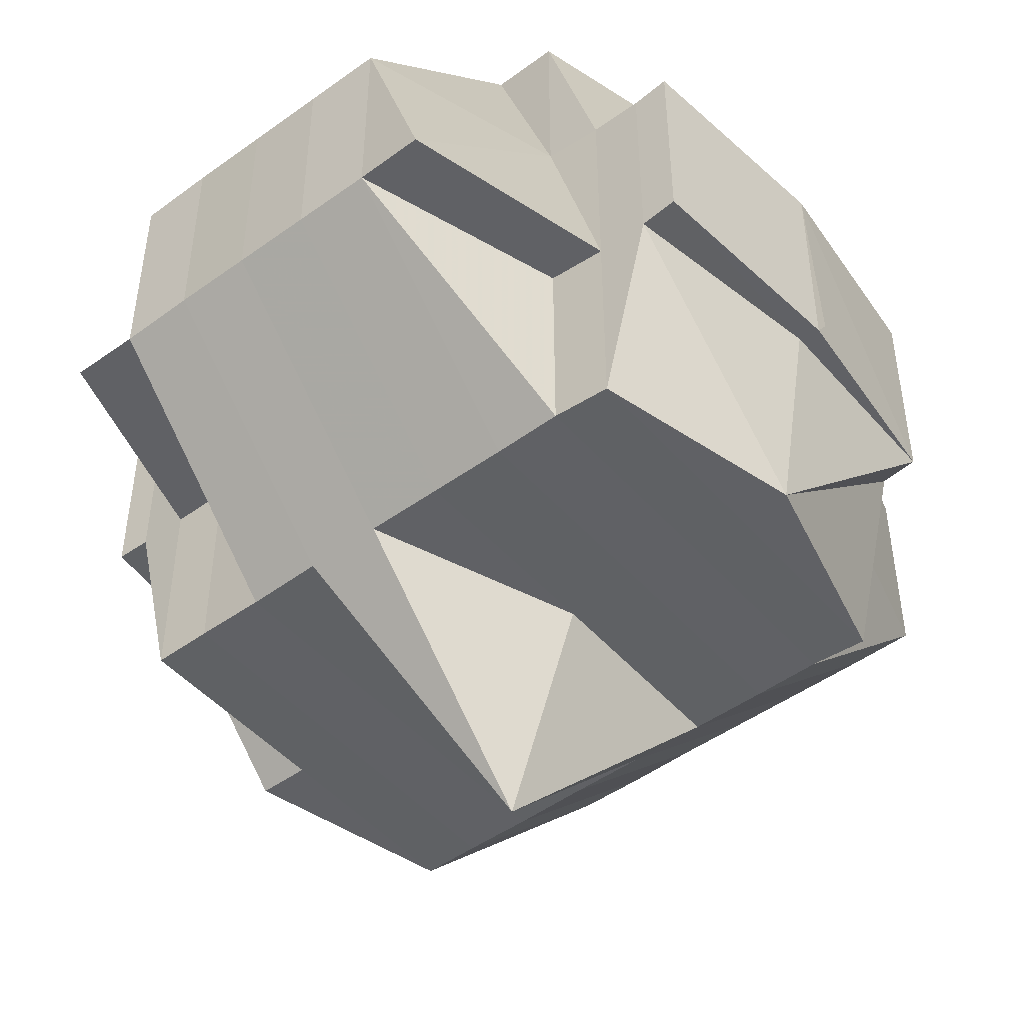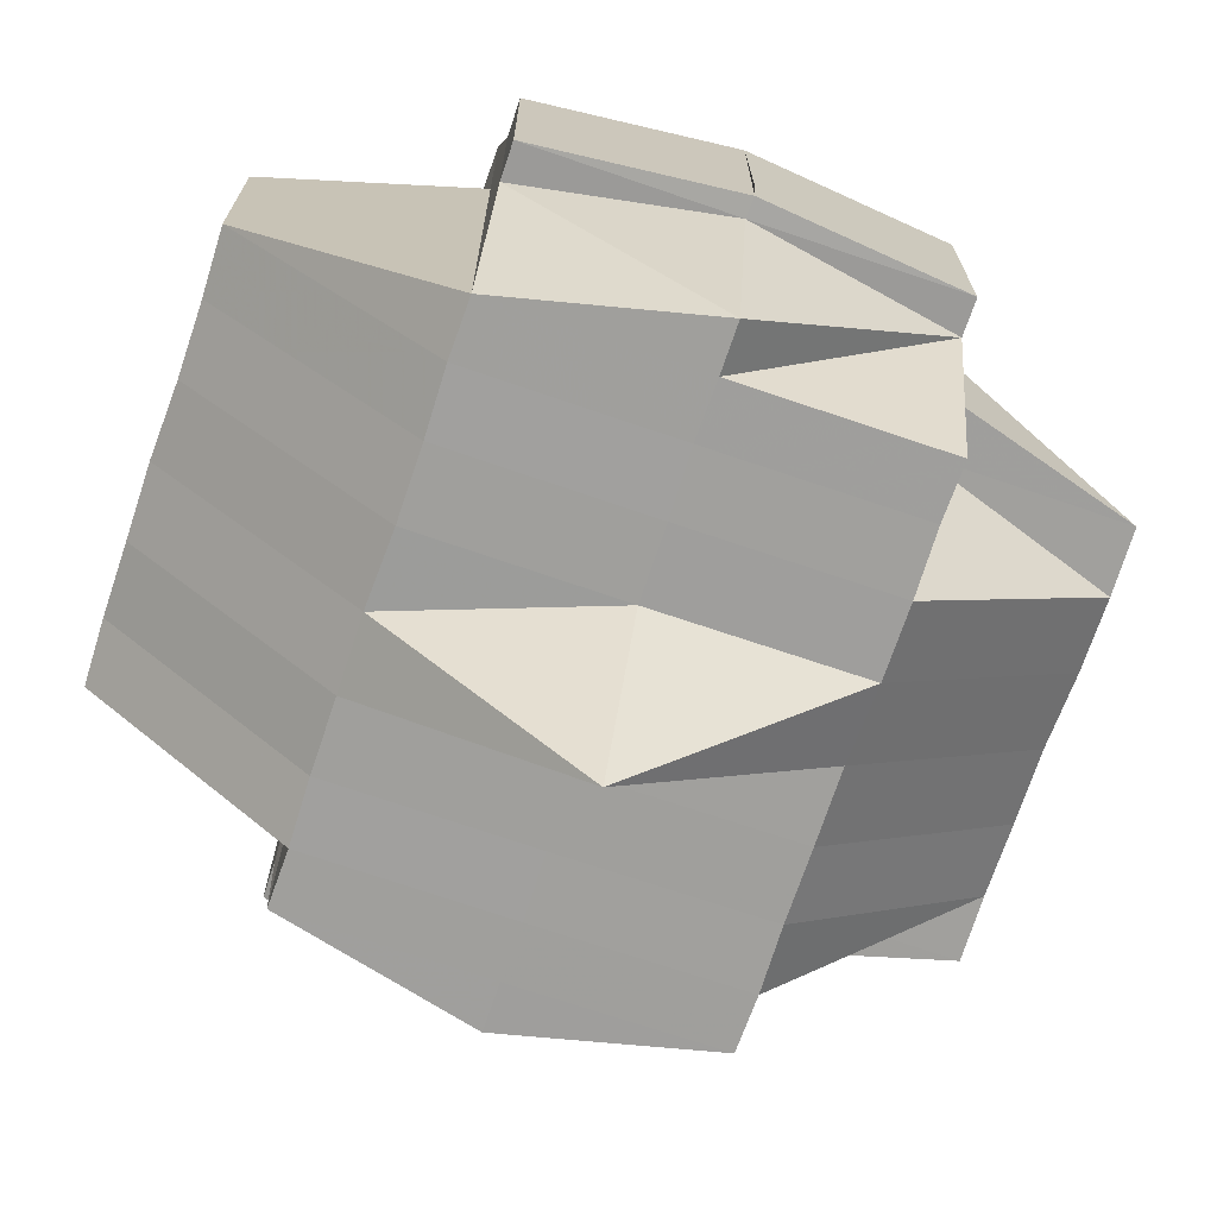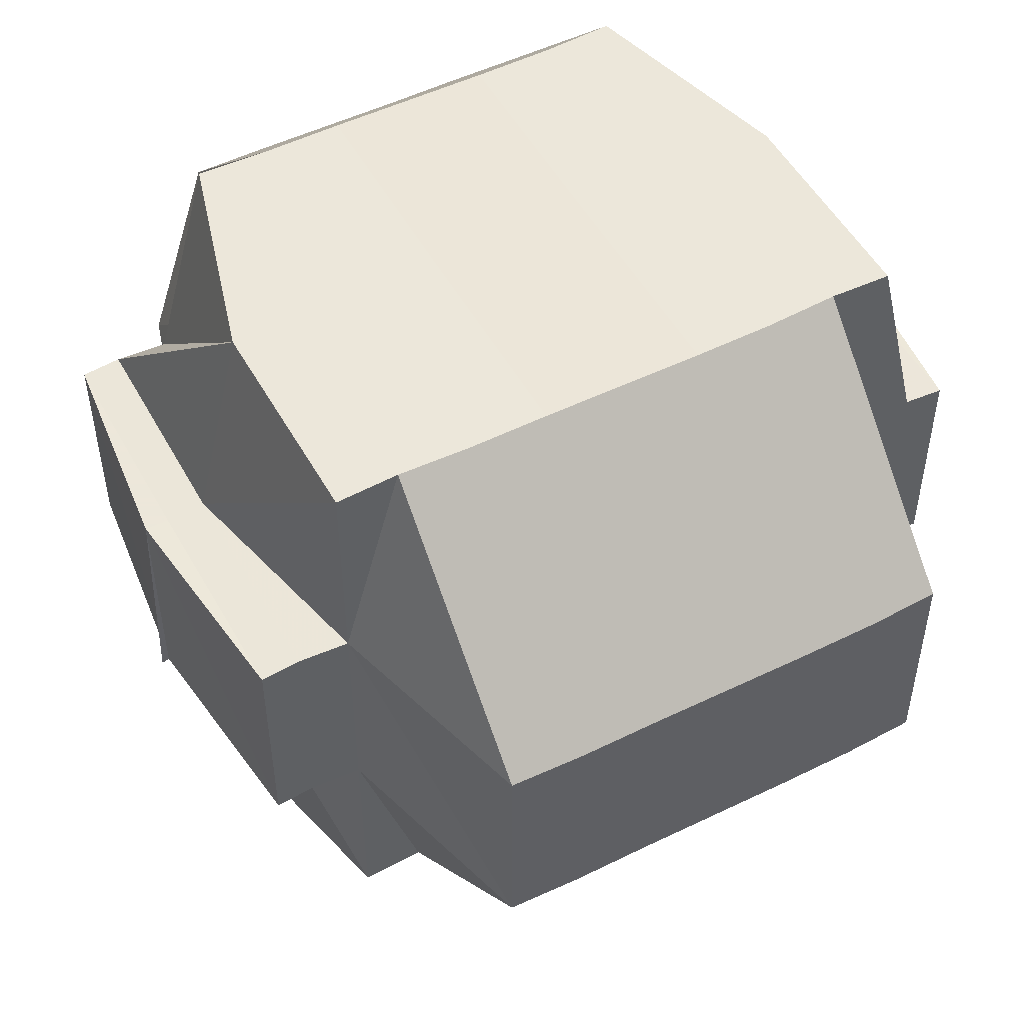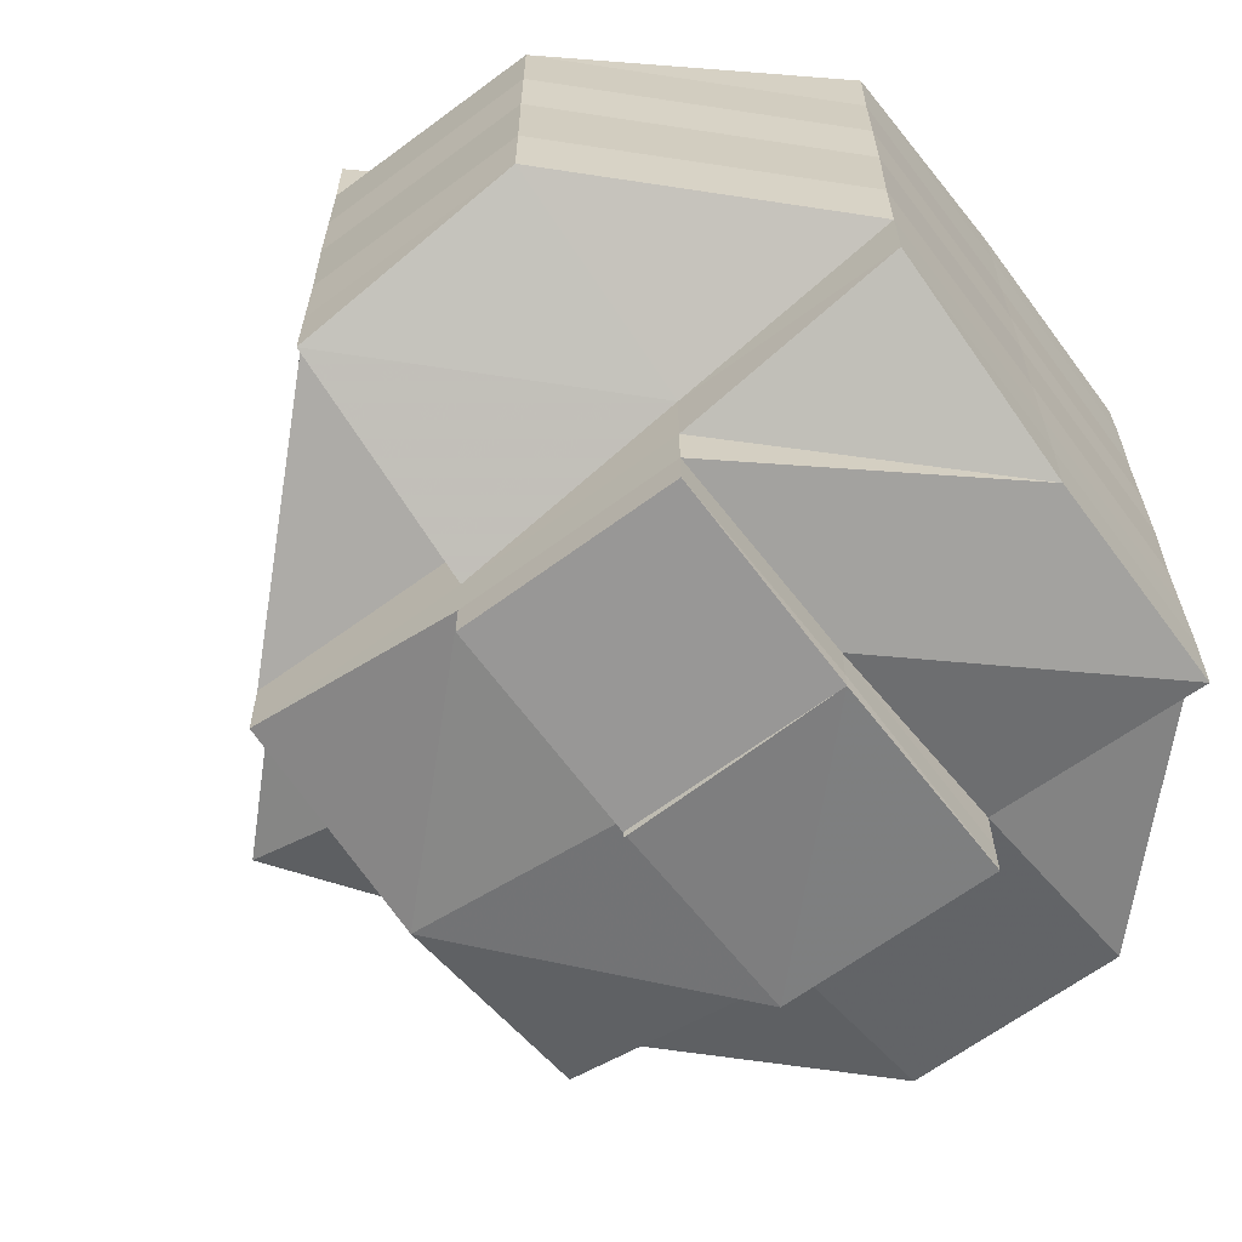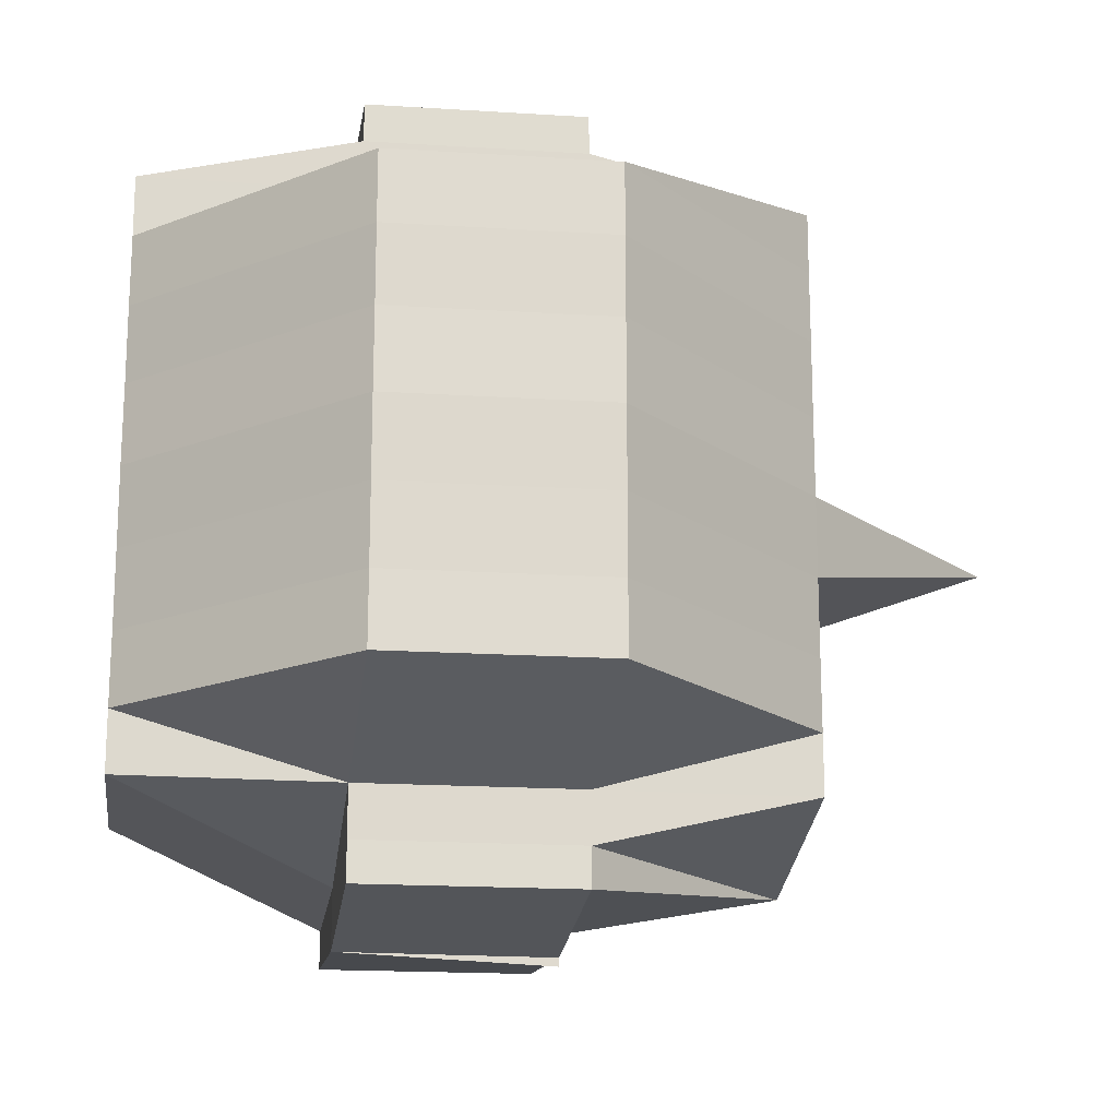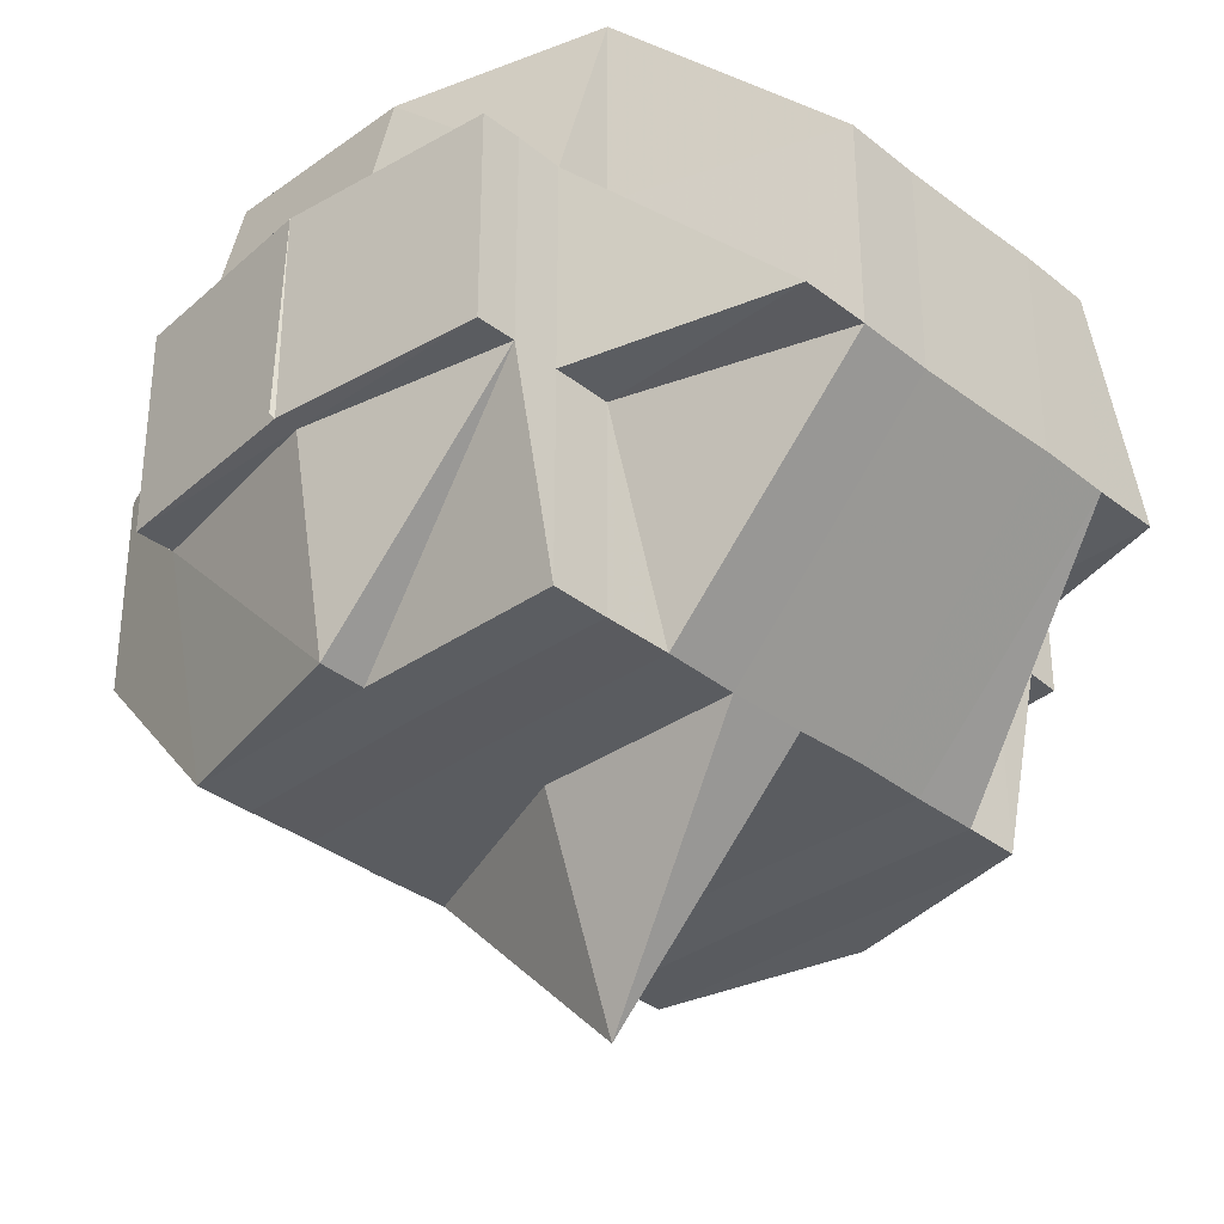
<metadata>
{"format":"obj","ext":"obj","renderer":"f3d","projection":"perspective","resolution":1024,"background":"white","views":[{"elev":-47.9,"azim":128.8,"up":"+Y"},{"elev":-71.0,"azim":-18.8,"up":"+Y"},{"elev":51.8,"azim":-118.2,"up":"+Y"},{"elev":-64.1,"azim":126.7,"up":"+Z"},{"elev":-18.3,"azim":-97.8,"up":"+Z"},{"elev":-34.1,"azim":43.8,"up":"+Y"}]}
</metadata>
<code>
o 2388
v 2249 1879 14.52
v 2249 1879 14.52
v 2249 1879 14.52
v 2249 1879 14.52
v 2249 1879 14.52
v 2249 1879 14.52
v 2249 1879 14.52
v 2249 1879 14.52
v 2249 1879 14.52
v 2249 1879 14.52
v 2249 1879 14.52
v 2249 1879 14.52
v 2249 1879 14.52
v 2249 1879 14.52
v 2249 1879 14.52
v 2249 1879 14.52
v 2249 1879 14.52
v 2249 1879 14.52
v 2249 1879 14.52
v 2249 1879 14.52
v 2249 1879 14.52
v 2249 1879 14.52
v 2249 1879 14.52
v 2249 1879 14.52
v 2249 1879 14.52
v 2249 1879 14.52
v 2249 1879 14.52
v 2249 1879 14.52
v 2249 1879 14.52
v 2249 1879 14.52
v 2249 1879 14.52
v 2249 1879 14.52
v 2249 1879 14.52
v 2249 1879 14.52
v 2249 1879 14.52
v 2249 1879 14.52
v 2249 1879 14.52
v 2249 1879 14.52
v 2249 1879 14.52
v 2249 1879 14.52
v 2249 1879 14.52
v 2249 1879 14.52
v 2249 1879 14.52
v 2249 1879 14.52
v 2249 1879 14.52
v 2249 1879 14.52
v 2249 1879 14.52
v 2249 1879 14.52
v 2249 1879 14.52
v 2249 1879 14.52
v 2249 1879 14.52
v 2249 1879 14.52
v 2249 1879 14.52
v 2249 1879 14.52
v 2249 1879 14.52
v 2249 1879 14.53
v 2249 1879 14.52
v 2249 1879 14.52
v 2249 1879 14.52
v 2249 1879 14.52
v 2249 1879 14.52
v 2249 1879 14.52
v 2249 1879 14.52
v 2249 1879 14.52
v 2249 1879 14.53
v 2249 1879 14.52
v 2249 1879 14.52
v 2249 1879 14.52
v 2249 1879 14.52
v 2249 1879 14.52
v 2249 1879 14.52
v 2249 1879 14.52
v 2249 1879 14.52
v 2249 1879 14.52
v 2249 1879 14.53
v 2249 1879 14.53
v 2249 1879 14.53
v 2249 1879 14.52
v 2249 1879 14.53
v 2249 1879 14.53
v 2249 1879 14.52
v 2249 1879 14.52
v 2249 1879 14.52
v 2249 1879 14.52
v 2249 1879 14.52
v 2249 1879 14.52
v 2249 1879 14.53
v 2249 1879 14.53
v 2249 1879 14.53
v 2249 1879 14.53
v 2249 1879 14.53
v 2249 1879 14.53
v 2249 1879 14.53
v 2249 1879 14.53
v 2249 1879 14.53
v 2249 1879 14.53
v 2249 1879 14.53
v 2249 1879 14.53
v 2249 1879 14.53
v 2249 1879 14.53
v 2249 1879 14.53
v 2249 1879 14.54
v 2249 1879 14.54
v 2249 1879 14.54
v 2249 1879 14.54
v 2249 1879 14.54
v 2249 1879 14.54
v 2249 1879 14.55
v 2249 1879 14.55
v 2249 1879 14.54
v 2249 1879 14.55
v 2249 1879 14.54
v 2249 1879 14.54
v 2249 1879 14.54
v 2249 1879 14.55
v 2249 1879 14.55
v 2249 1879 14.55
v 2249 1879 14.55
v 2249 1879 14.55
v 2249 1879 14.55
v 2249 1879 14.55
v 2249 1879 14.55
v 2249 1879 14.55
v 2249 1879 14.54
v 2249 1879 14.55
v 2249 1879 14.54
v 2249 1879 14.53
v 2249 1879 14.53
v 2249 1879 14.53
v 2249 1879 14.53
v 2249 1879 14.53
v 2249 1879 14.54
v 2249 1879 14.54
v 2249 1879 14.55
v 2249 1879 14.55
v 2249 1879 14.55
v 2249 1879 14.55
v 2249 1879 14.55
v 2249 1879 14.55
v 2249 1879 14.55
v 2249 1879 14.55
v 2249 1879 14.54
v 2249 1879 14.55
v 2249 1879 14.54
v 2249 1879 14.55
v 2249 1879 14.55
v 2249 1879 14.54
v 2249 1879 14.55
v 2249 1879 14.55
v 2249 1879 14.53
v 2249 1879 14.54
v 2249 1879 14.53
v 2249 1879 14.53
v 2249 1879 14.53
v 2249 1879 14.53
v 2249 1879 14.52
v 2249 1879 14.52
v 2249 1879 14.52
v 2249 1879 14.53
v 2249 1879 14.53
v 2249 1879 14.54
v 2249 1879 14.54
v 2249 1879 14.54
v 2249 1879 14.54
v 2249 1879 14.54
v 2249 1879 14.55
v 2249 1879 14.55
v 2249 1879 14.55
v 2249 1879 14.55
v 2249 1879 14.55
v 2249 1879 14.55
v 2249 1879 14.55
v 2249 1879 14.55
v 2249 1879 14.55
v 2249 1879 14.55
v 2249 1879 14.55
v 2249 1879 14.55
v 2249 1879 14.55
v 2249 1879 14.55
v 2249 1879 14.55
v 2249 1879 14.55
v 2249 1879 14.55
v 2249 1879 14.55
v 2249 1879 14.55
v 2249 1879 14.55
v 2249 1879 14.55
v 2249 1879 14.55
v 2249 1879 14.55
v 2249 1879 14.55
v 2249 1879 14.55
v 2249 1879 14.55
v 2249 1879 14.55
v 2249 1879 14.55
v 2249 1879 14.55
v 2249 1879 14.55
v 2249 1879 14.55
v 2249 1879 14.55
v 2249 1879 14.55
v 2249 1879 14.55
v 2249 1879 14.55
v 2249 1879 14.55
v 2249 1879 14.55
v 2249 1879 14.55
v 2249 1879 14.55
v 2249 1879 14.55
v 2249 1879 14.55
v 2249 1879 14.55
v 2249 1879 14.55
v 2249 1879 14.55
v 2249 1879 14.55
v 2249 1879 14.55
v 2249 1879 14.55
v 2249 1879 14.55
v 2249 1879 14.55
v 2249 1879 14.54
v 2249 1879 14.52
v 2249 1879 14.52
v 2249 1879 14.52
v 2249 1879 14.52
v 2249 1879 14.53
v 2249 1879 14.52
v 2249 1879 14.52
v 2249 1879 14.52
v 2249 1879 14.55
v 2249 1879 14.55
v 2249 1879 14.55
v 2249 1879 14.55
v 2249 1879 14.55
v 2249 1879 14.55
v 2249 1879 14.55
v 2249 1879 14.55
v 2249 1879 14.55
v 2249 1879 14.55
v 2249 1879 14.55
f 1 2 3
f 4 5 3
f 1 6 7
f 6 8 9
f 4 10 11
f 10 12 13
f 14 15 11
f 16 17 14
f 15 18 13
f 15 19 18
f 20 21 15
f 22 23 9
f 22 24 23
f 25 26 24
f 27 25 22
f 25 28 22
f 28 29 30
f 31 22 7
f 32 33 22
f 33 34 35
f 36 37 31
f 38 37 36
f 37 39 40
f 41 42 39
f 37 41 27
f 43 44 41
f 45 41 37
f 46 45 37
f 47 45 46
f 48 49 47
f 47 50 45
f 51 47 46
f 52 50 47
f 50 53 54
f 55 56 52
f 57 55 51
f 58 51 46
f 58 46 15
f 59 51 58
f 60 59 58
f 28 60 58
f 61 60 62
f 60 63 59
f 64 65 63
f 66 63 60
f 67 66 60
f 68 69 67
f 70 66 67
f 71 67 25
f 72 71 73
f 74 70 67
f 70 75 66
f 74 76 70
f 76 75 70
f 75 77 78
f 79 76 74
f 76 80 75
f 81 79 74
f 81 74 82
f 82 83 84
f 85 81 82
f 41 85 82
f 86 85 41
f 85 87 81
f 87 79 81
f 86 88 85
f 88 87 85
f 89 88 86
f 50 89 86
f 88 90 87
f 91 89 50
f 52 91 50
f 92 91 52
f 89 93 88
f 93 90 88
f 91 94 89
f 94 93 89
f 92 95 91
f 95 94 91
f 96 95 92
f 94 97 93
f 98 96 92
f 95 99 94
f 99 97 94
f 96 100 95
f 100 99 95
f 97 101 93
f 93 101 90
f 99 102 97
f 97 103 101
f 102 103 97
f 104 102 99
f 100 104 99
f 102 105 103
f 105 106 103
f 104 107 102
f 107 105 102
f 105 108 106
f 109 108 110
f 108 111 112
f 103 106 113
f 103 113 101
f 106 114 113
f 115 116 111
f 115 117 116
f 118 119 117
f 120 121 115
f 121 118 122
f 123 122 115
f 124 125 114
f 113 114 126
f 113 126 127
f 101 113 127
f 101 127 90
f 90 127 128
f 90 128 87
f 87 128 79
f 127 129 128
f 127 126 129
f 128 130 79
f 128 129 130
f 79 130 76
f 130 80 76
f 129 131 130
f 130 131 80
f 126 132 129
f 129 132 131
f 126 133 132
f 114 133 126
f 114 134 133
f 135 134 114
f 136 137 135
f 135 138 134
f 139 138 140
f 134 141 133
f 134 138 141
f 133 141 142
f 133 142 132
f 138 143 141
f 132 142 144
f 132 144 131
f 141 145 142
f 141 143 145
f 138 146 143
f 142 145 147
f 142 147 144
f 148 146 149
f 131 144 150
f 131 150 80
f 144 147 151
f 144 151 150
f 80 150 152
f 80 152 75
f 75 152 153
f 150 154 152
f 150 151 154
f 152 155 153
f 152 154 155
f 153 155 98
f 153 98 63
f 63 98 156
f 63 157 158
f 98 159 157
f 155 96 98
f 155 160 96
f 154 160 155
f 160 100 96
f 154 161 160
f 151 161 154
f 160 162 100
f 161 162 160
f 162 104 100
f 151 163 161
f 147 163 151
f 161 164 162
f 163 164 161
f 162 165 104
f 164 165 162
f 165 107 104
f 163 166 164
f 147 167 163
f 167 166 163
f 145 167 147
f 166 168 164
f 164 168 165
f 167 169 166
f 170 171 168
f 145 172 167
f 172 169 167
f 143 172 145
f 169 173 174
f 169 175 173
f 176 177 175
f 178 176 179
f 180 179 169
f 172 180 169
f 143 180 172
f 146 180 143
f 146 181 180
f 122 181 146
f 182 181 148
f 183 184 182
f 184 185 186
f 181 187 188
f 181 189 187
f 190 191 181
f 192 191 193
f 191 194 195
f 196 184 197
f 198 196 199
f 200 197 199
f 199 197 123
f 197 201 202
f 197 202 203
f 199 203 204
f 205 199 206
f 207 199 208
f 207 208 168
f 208 199 209
f 168 208 210
f 208 209 210
f 168 210 165
f 165 210 107
f 210 211 107
f 210 209 211
f 107 211 105
f 211 209 212
f 209 213 214
f 211 214 215
f 216 217 218
f 219 220 217
f 221 222 223
f 224 225 226
f 227 228 229
f 230 231 232
f 233 231 234

</code>
